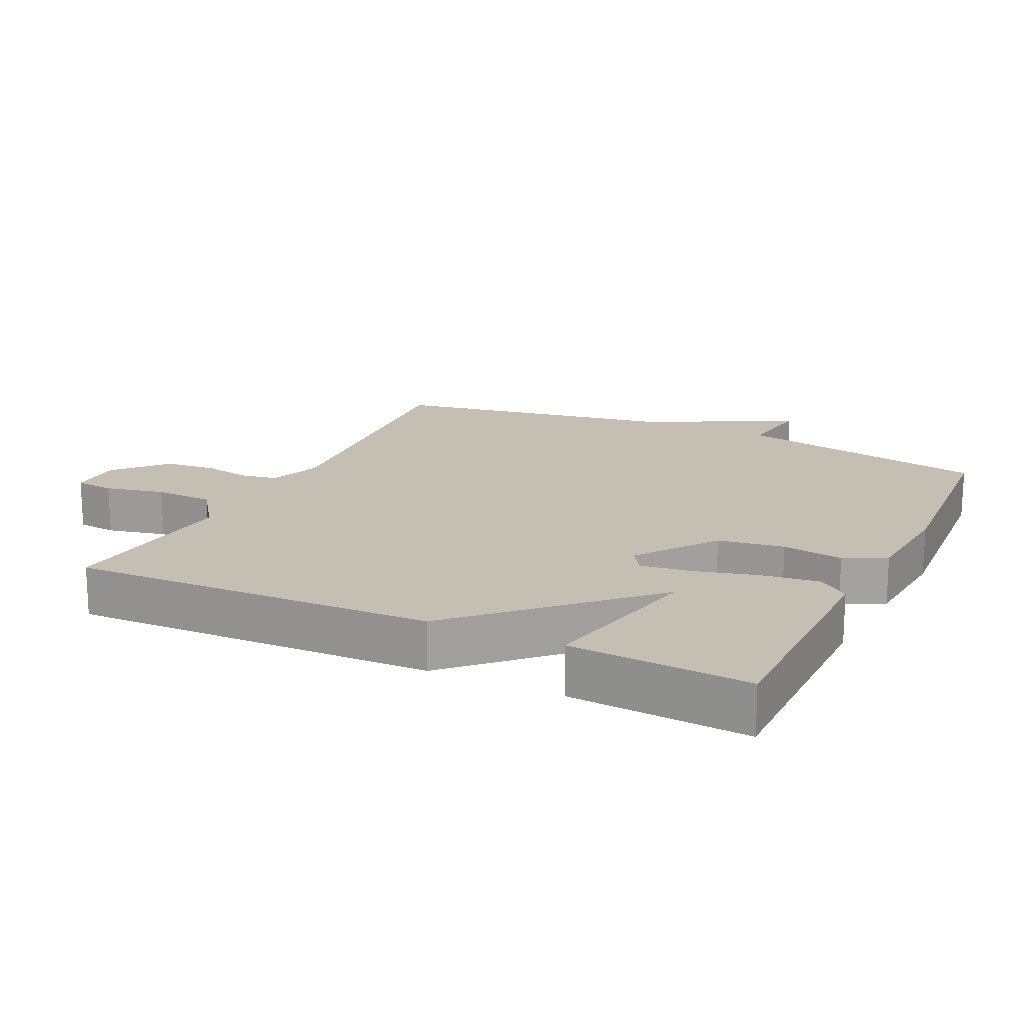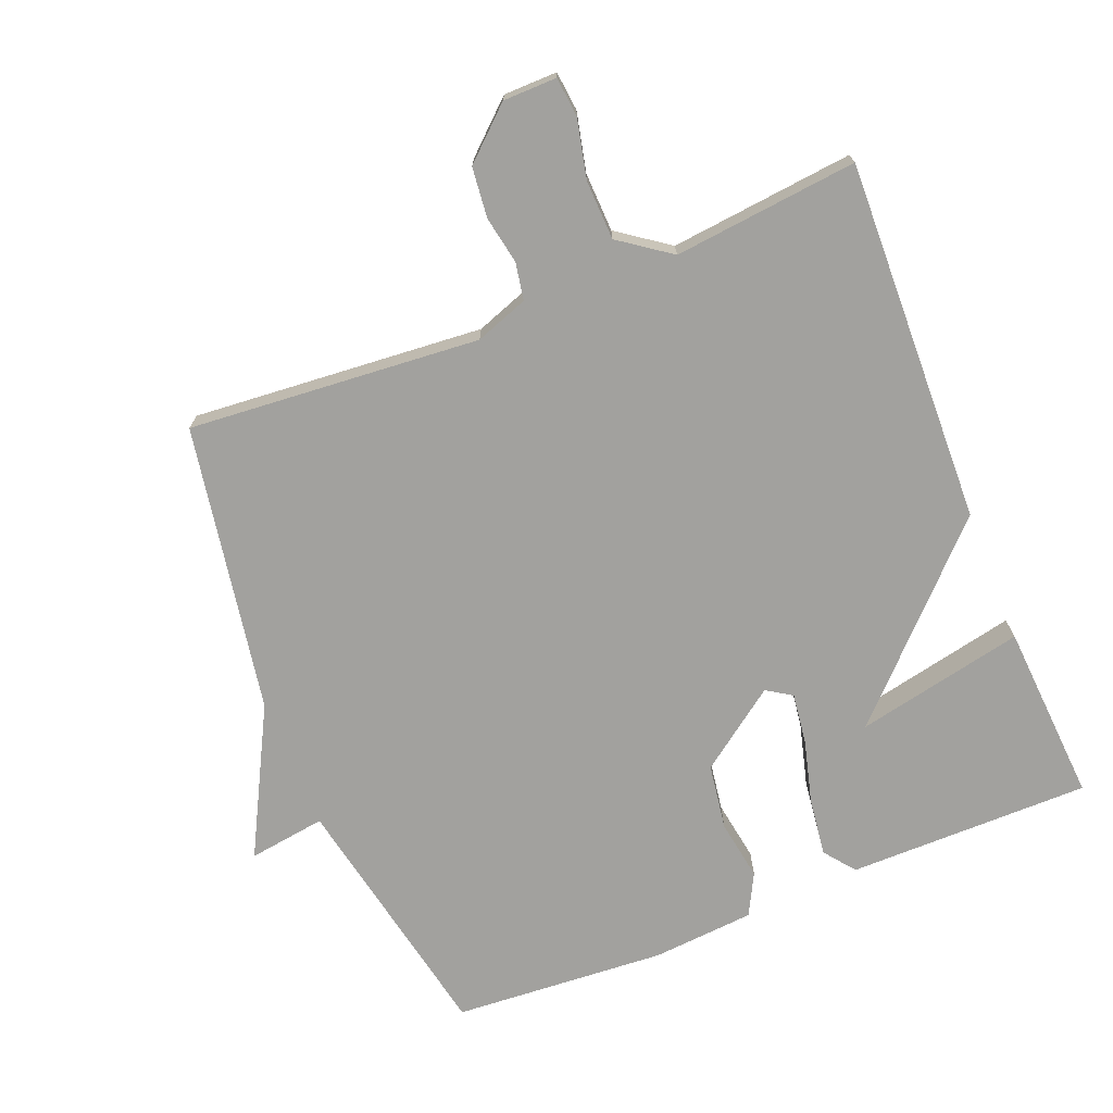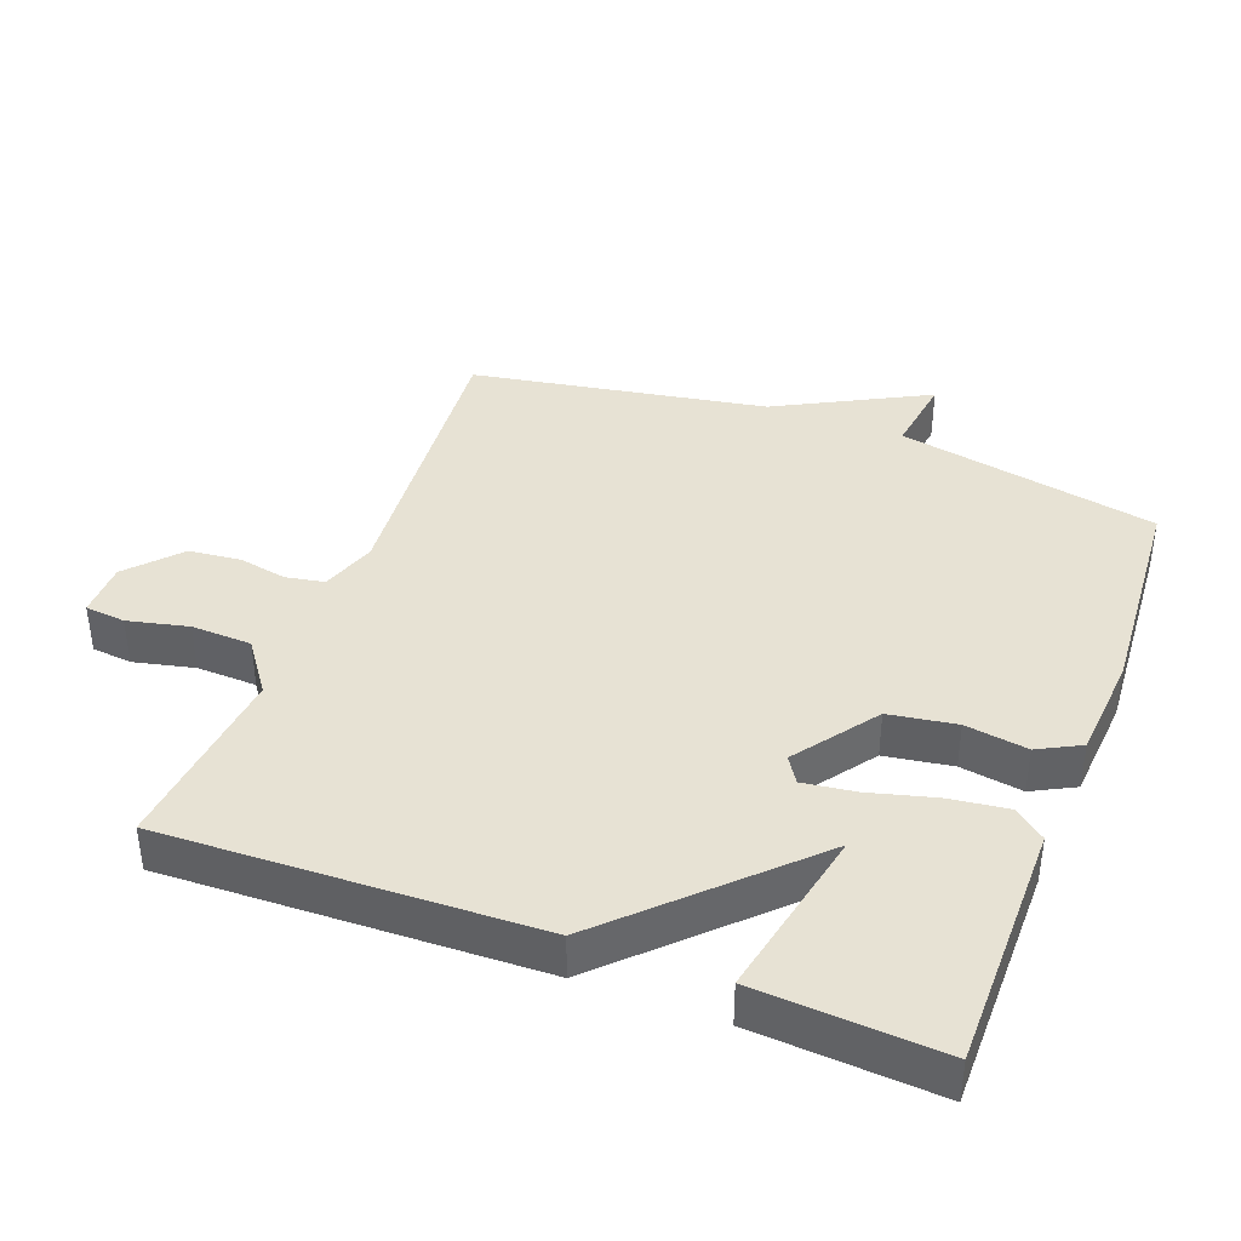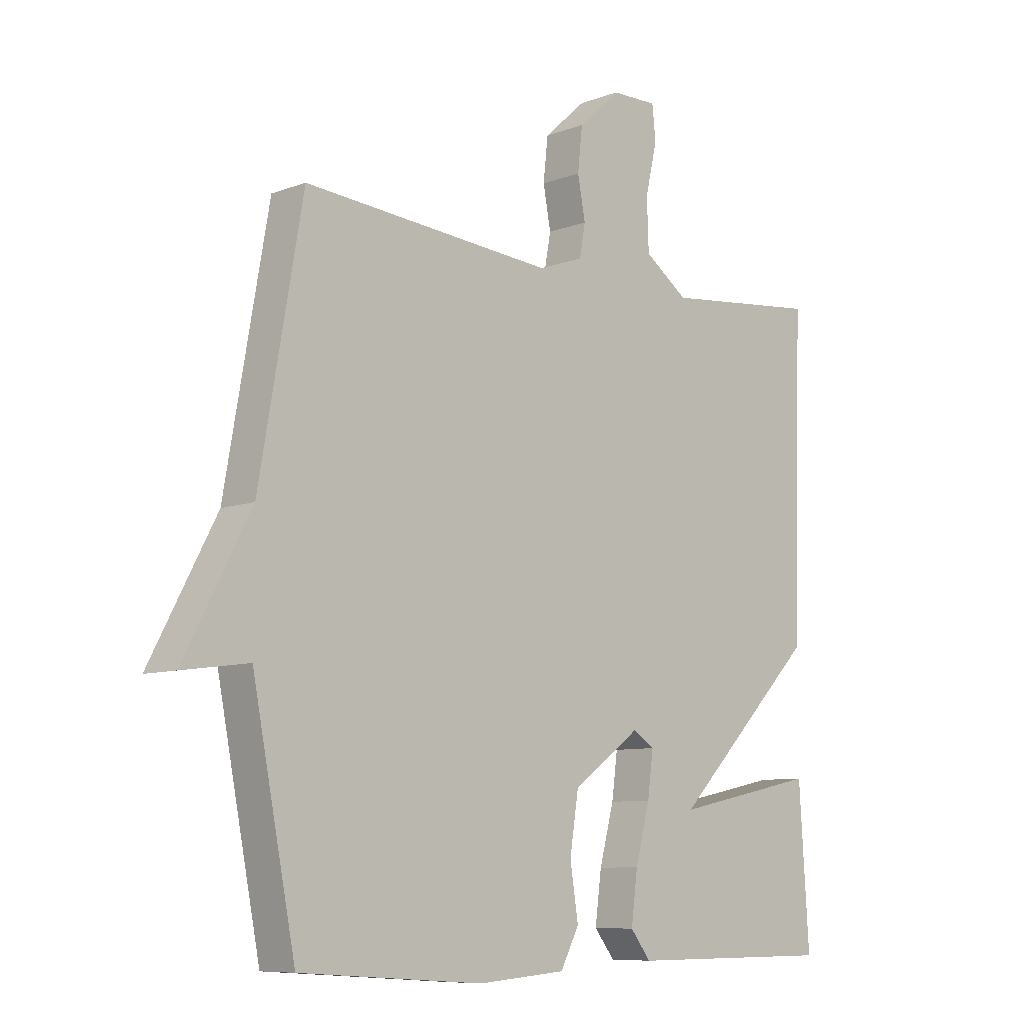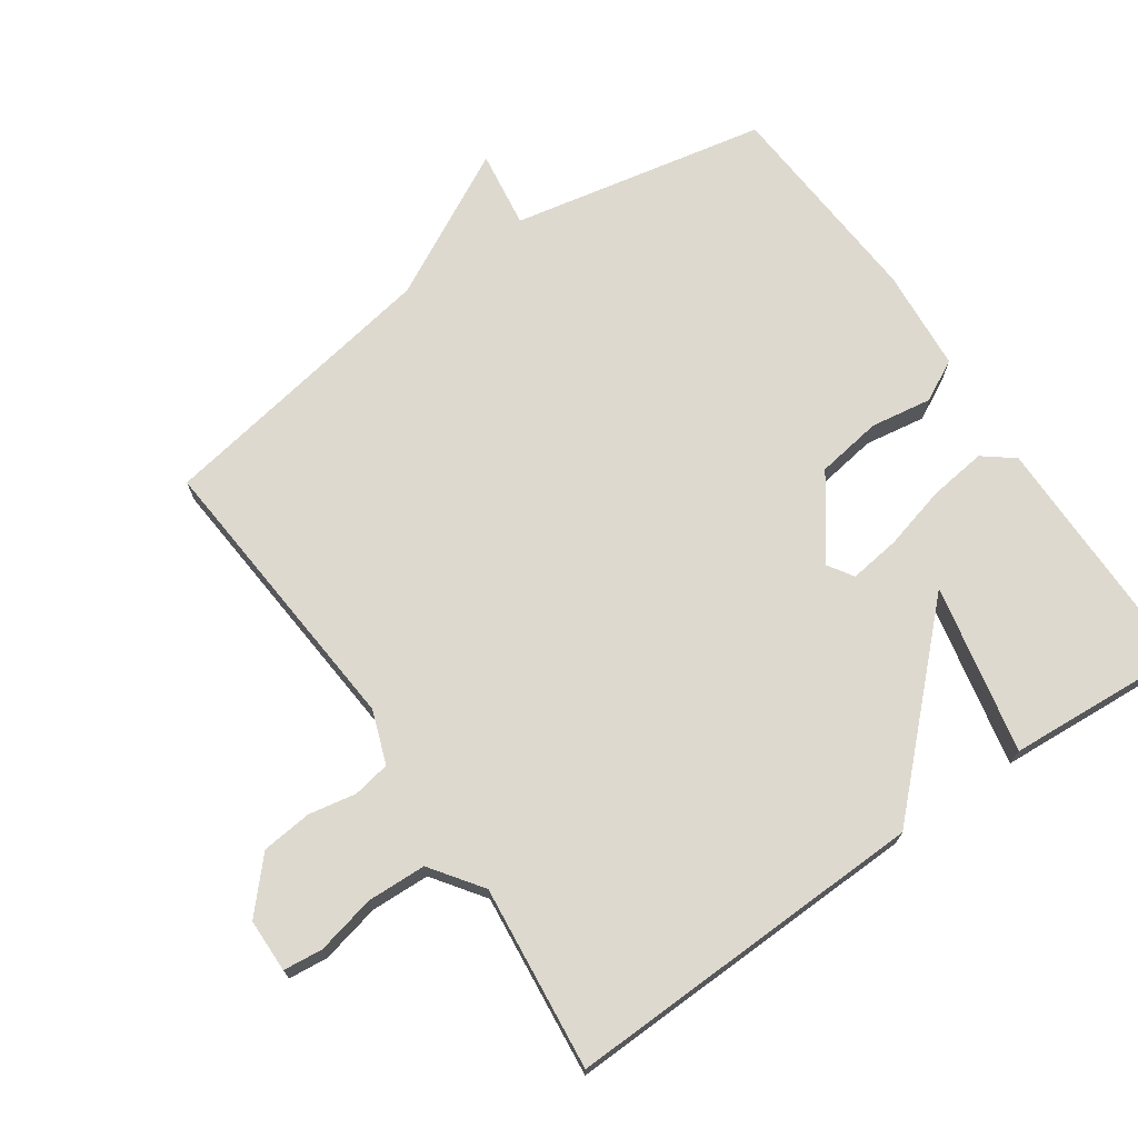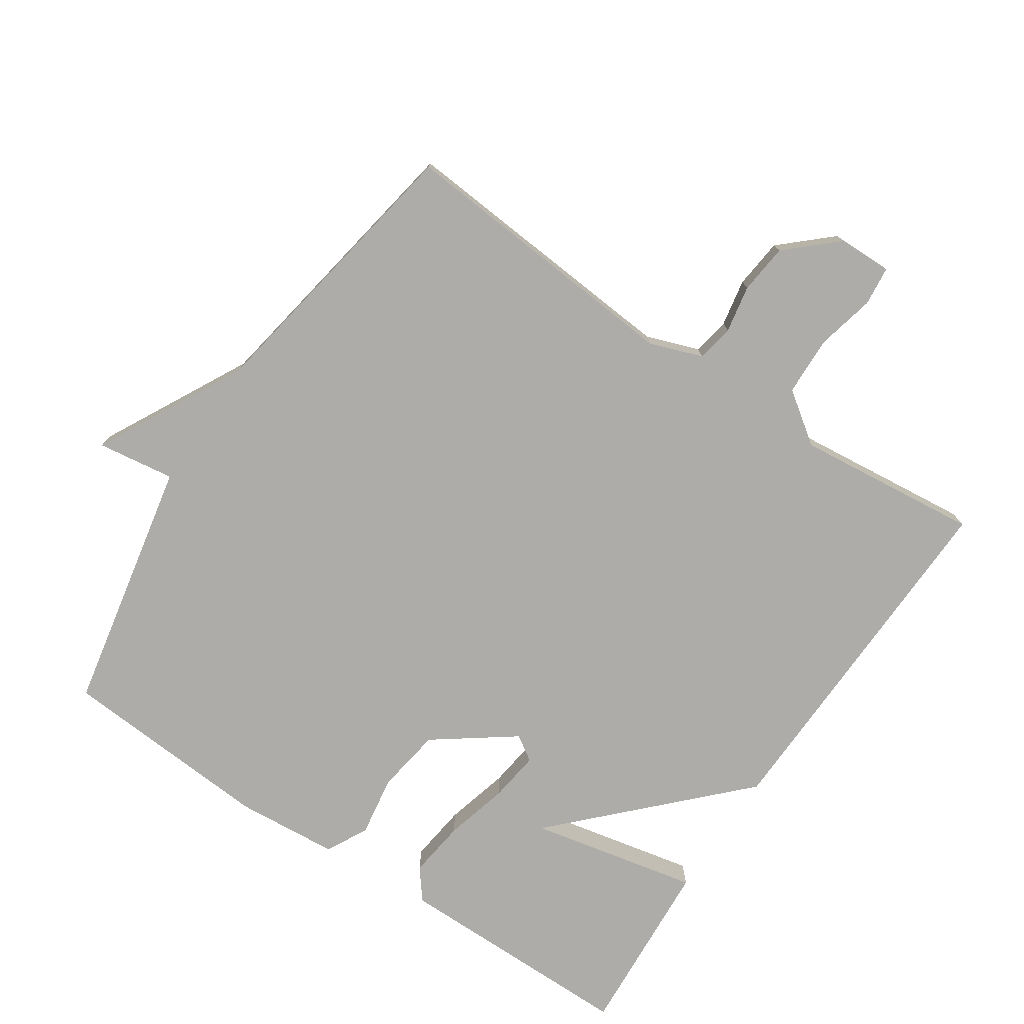
<metadata>
{"format":"obj","ext":"obj","renderer":"f3d","projection":"perspective","resolution":1024,"background":"white","views":[{"elev":17.6,"azim":115.7,"up":"+Y"},{"elev":-72.1,"azim":22.0,"up":"+Y"},{"elev":39.8,"azim":110.7,"up":"+Y"},{"elev":-8.6,"azim":-44.4,"up":"+Z"},{"elev":71.4,"azim":55.5,"up":"+Y"},{"elev":-76.6,"azim":-33.7,"up":"+Y"}]}
</metadata>
<code>
v 0.5 0.07 -0.5
v 0.142 0.07 -0.5
v 0.107 0.07 -0.455
v 0.118 0.07 -0.37
v 0.143 0.07 -0.276
v 0.153 0.07 -0.201
v 0.116 0.07 -0.177
v -0.001 0.07 -0.262
v -0.016 0.07 -0.359
v -0.002 0.07 -0.449
v -0.034 0.07 -0.51
v -0.185 0.07 -0.522
v -0.5 0.07 -0.5
v -0.574 0.07 -0.124
v -0.688 0.07 -0.14
v -0.574 0.07 0.076
v -0.5 0.07 0.5
v -0.07 0.07 0.464
v 0.008 0.07 0.492
v 0.018 0.07 0.547
v 0.005 0.07 0.617
v 0.013 0.07 0.691
v 0.086 0.07 0.757
v 0.165 0.07 0.758
v 0.171 0.07 0.7
v 0.151 0.07 0.613
v 0.154 0.07 0.526
v 0.229 0.07 0.472
v 0.5 0.07 0.5
v 0.483 0.07 -0.035
v 0.234 0.07 -0.287
v 0.483 0.07 -0.235
v 0.5 0 -0.5
v 0.142 0 -0.5
v 0.107 0 -0.455
v 0.118 0 -0.37
v 0.143 0 -0.276
v 0.153 0 -0.201
v 0.116 0 -0.177
v -0.001 0 -0.262
v -0.016 0 -0.359
v -0.002 0 -0.449
v -0.034 0 -0.51
v -0.185 0 -0.522
v -0.5 0 -0.5
v -0.574 0 -0.124
v -0.688 0 -0.14
v -0.574 0 0.076
v -0.5 0 0.5
v -0.07 0 0.464
v 0.008 0 0.492
v 0.018 0 0.547
v 0.005 0 0.617
v 0.013 0 0.691
v 0.086 0 0.757
v 0.165 0 0.758
v 0.171 0 0.7
v 0.151 0 0.613
v 0.154 0 0.526
v 0.229 0 0.472
v 0.5 0 0.5
v 0.483 0 -0.035
v 0.234 0 -0.287
v 0.483 0 -0.235
f 2 3 4
f 1 2 4
f 32 1 4
f 31 32 4
f 28 29 30 31
f 27 28 31
f 24 25 26
f 23 24 26
f 22 23 26
f 21 22 26
f 20 21 26
f 19 20 26 27
f 18 19 27 31
f 16 17 18
f 14 15 16 18
f 12 13 14
f 11 12 14
f 10 11 14
f 9 10 14
f 8 9 14 18
f 7 8 18
f 6 7 18
f 31 4 5
f 31 5 6
f 6 18 31
f 36 35 34
f 36 34 33
f 36 33 64
f 36 64 63
f 63 62 61 60
f 63 60 59
f 58 57 56
f 58 56 55
f 58 55 54
f 58 54 53
f 58 53 52
f 59 58 52 51
f 63 59 51 50
f 50 49 48
f 50 48 47 46
f 46 45 44
f 46 44 43
f 46 43 42
f 46 42 41
f 50 46 41 40
f 50 40 39
f 50 39 38
f 37 36 63
f 38 37 63
f 63 50 38
f 1 33 34 2
f 2 34 35 3
f 3 35 36 4
f 4 36 37 5
f 5 37 38 6
f 6 38 39 7
f 7 39 40 8
f 8 40 41 9
f 9 41 42 10
f 10 42 43 11
f 11 43 44 12
f 12 44 45 13
f 13 45 46 14
f 14 46 47 15
f 15 47 48 16
f 16 48 49 17
f 17 49 50 18
f 18 50 51 19
f 19 51 52 20
f 20 52 53 21
f 21 53 54 22
f 22 54 55 23
f 23 55 56 24
f 24 56 57 25
f 25 57 58 26
f 26 58 59 27
f 27 59 60 28
f 28 60 61 29
f 29 61 62 30
f 30 62 63 31
f 31 63 64 32
f 32 64 33 1

</code>
